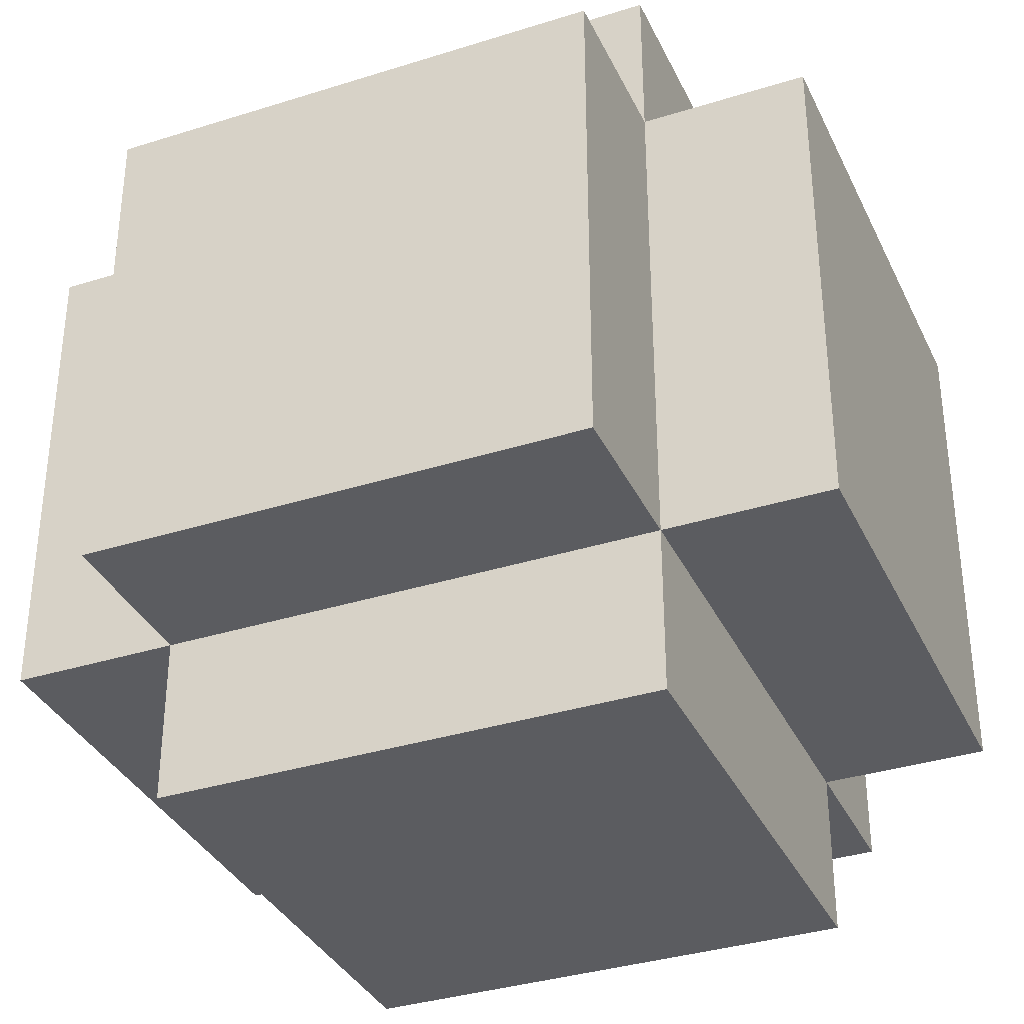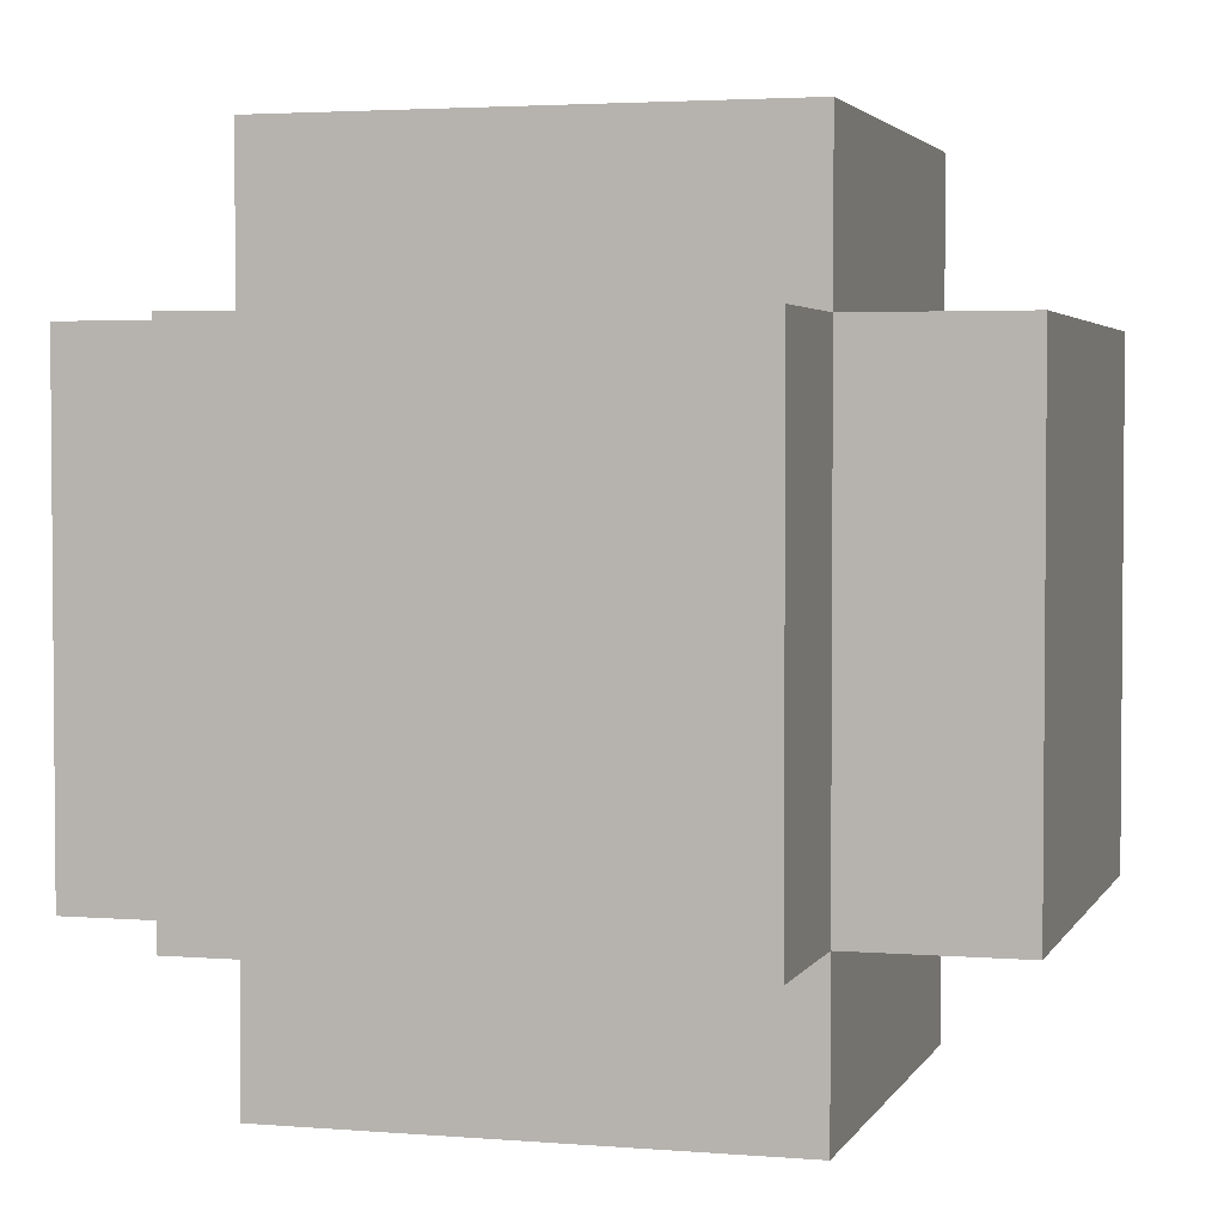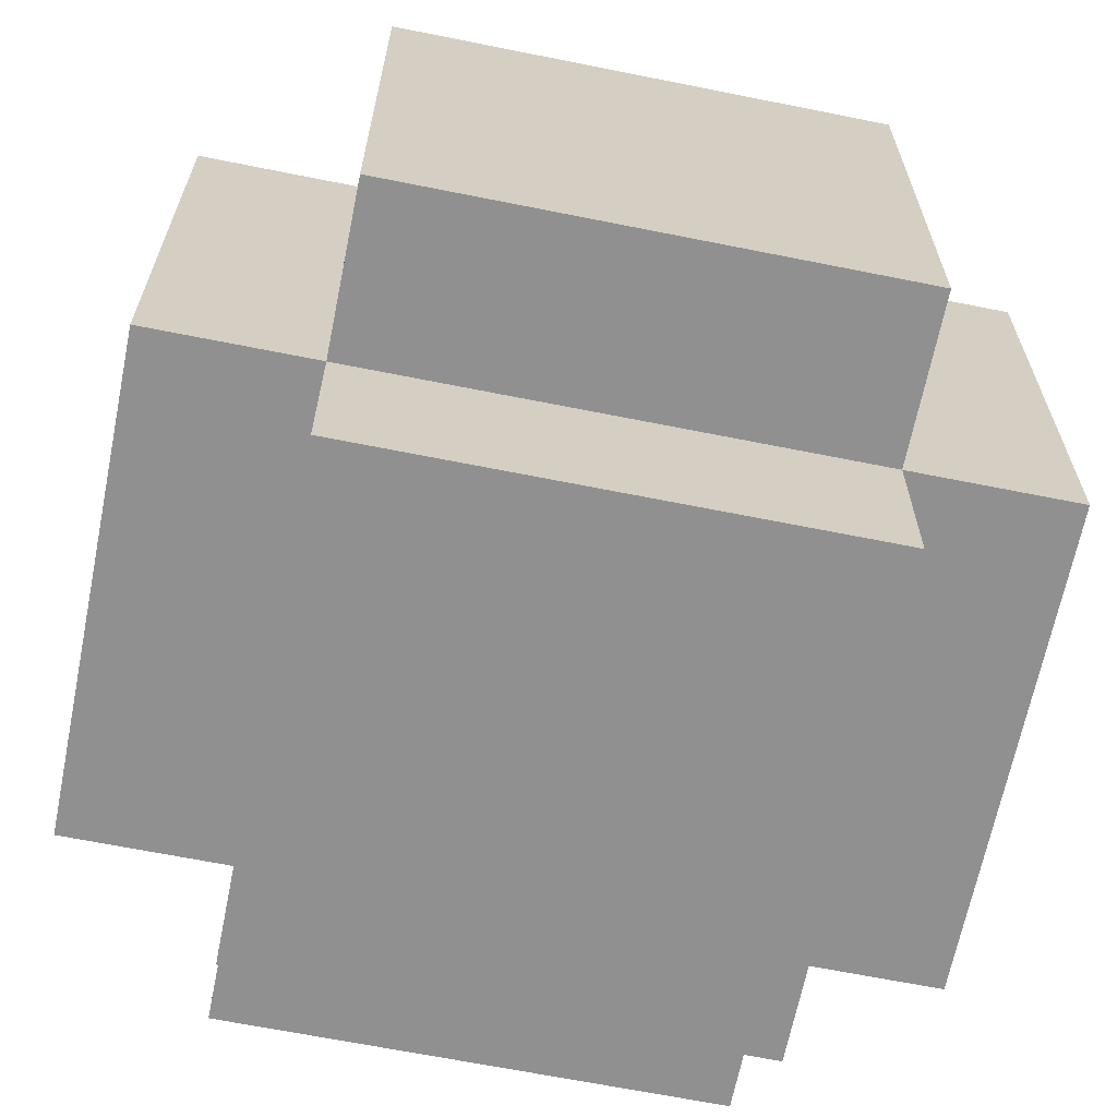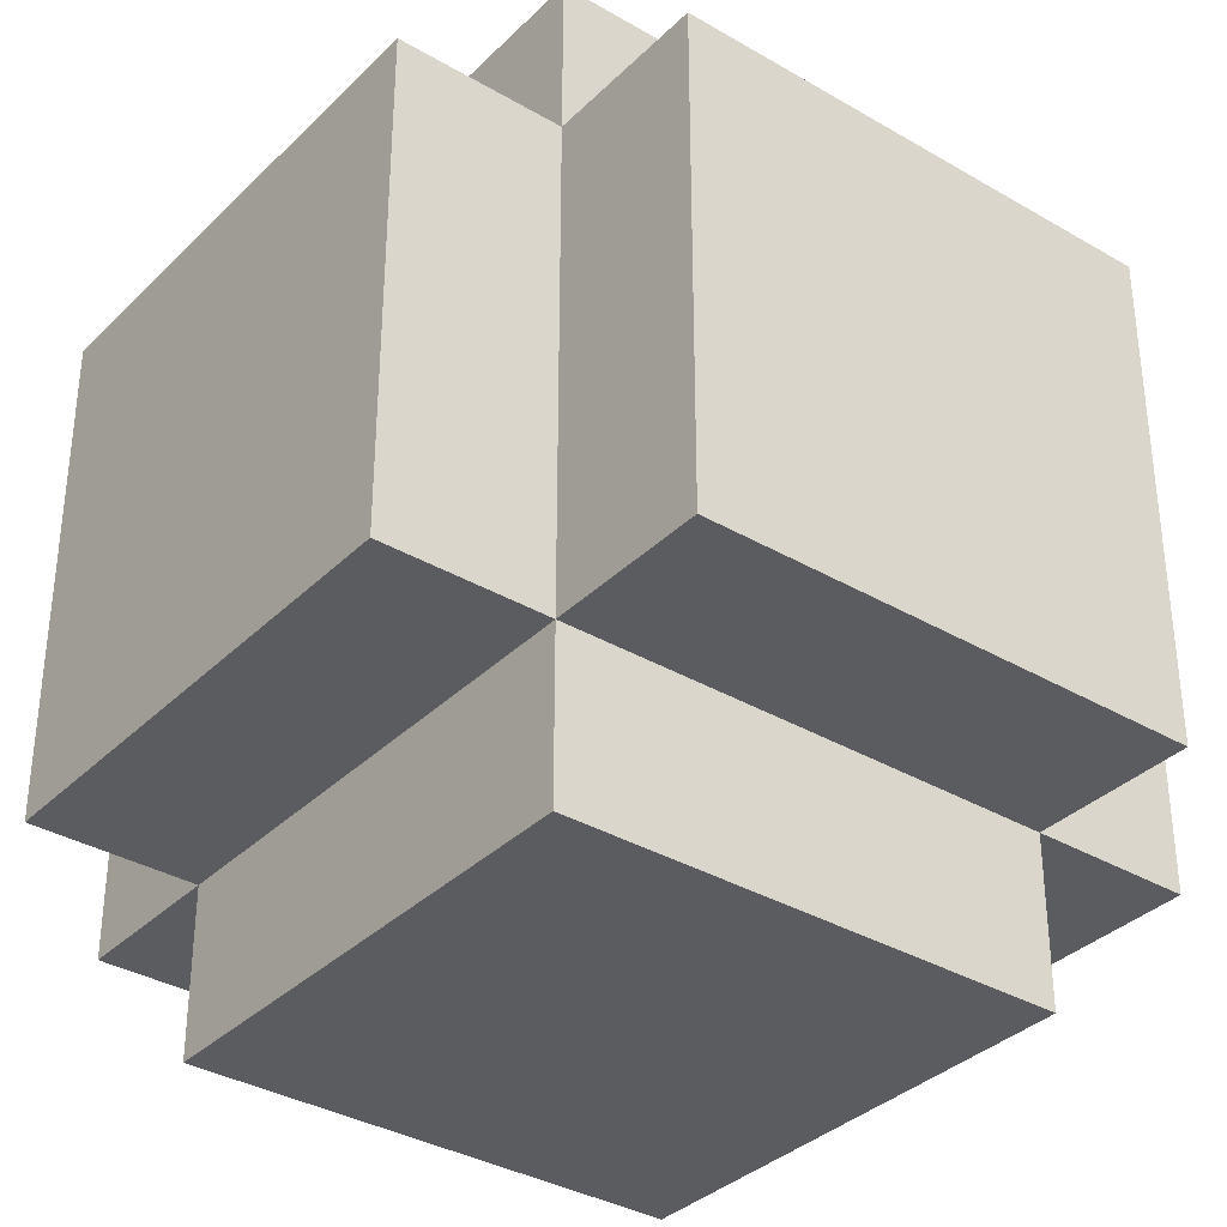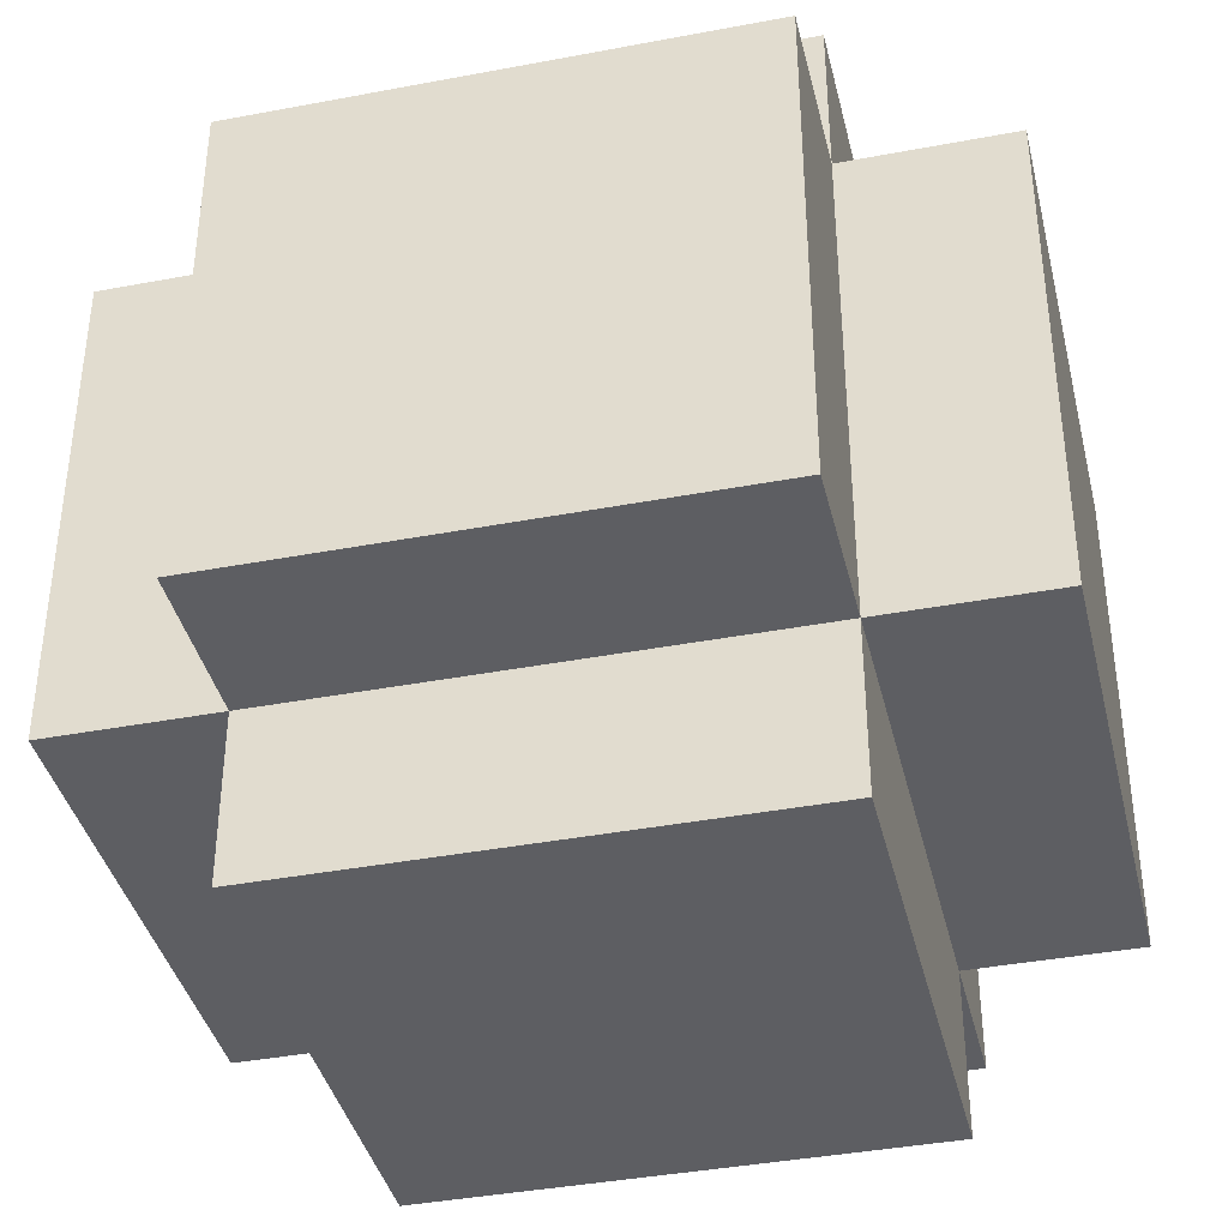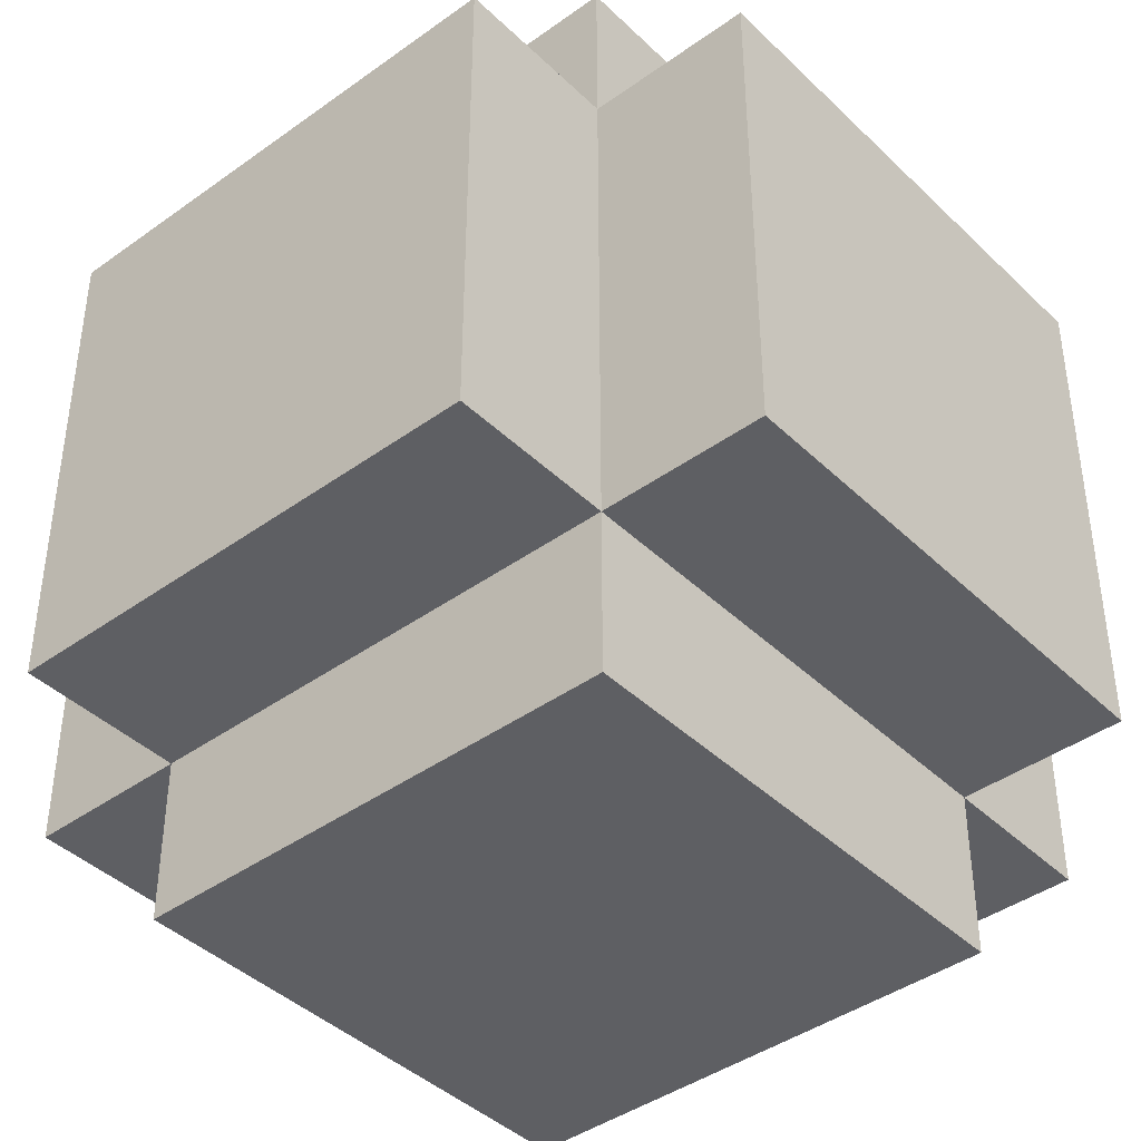
<metadata>
{"format":"obj","ext":"obj","renderer":"f3d","projection":"perspective","resolution":1024,"background":"white","views":[{"elev":-35.1,"azim":-67.2,"up":"+Z"},{"elev":3.1,"azim":-164.1,"up":"+Y"},{"elev":-65.8,"azim":-11.4,"up":"+Y"},{"elev":-34.9,"azim":52.0,"up":"+Z"},{"elev":-39.3,"azim":-166.7,"up":"+Y"},{"elev":-41.6,"azim":41.0,"up":"+Z"}]}
</metadata>
<code>
o
v -0.8 2.1 -0.8
v -0.8 2.1 -1.1
v -0.8 2.2 -0.8
v -0.8 2.2 -0.9
v -0.8 2.3 -0.8
v -0.8 2.3 -0.9
v -0.8 2.4 -0.8
v -0.8 2.4 -1.1
v -0.7 2 -0.8
v -0.7 2 -1
v -0.7 2 -1.1
v -0.7 2.1 -0.7
v -0.7 2.1 -0.8
v -0.7 2.1 -1
v -0.7 2.1 -1.1
v -0.7 2.1 -1.2
v -0.7 2.2 -0.8
v -0.7 2.2 -1.1
v -0.7 2.2 -1.2
v -0.7 2.3 -0.7
v -0.7 2.3 -0.8
v -0.7 2.3 -1.1
v -0.7 2.3 -1.2
v -0.7 2.4 -0.7
v -0.7 2.4 -0.8
v -0.7 2.4 -0.9
v -0.7 2.4 -1.1
v -0.7 2.4 -1.2
v -0.7 2.5 -0.8
v -0.7 2.5 -0.9
v -0.7 2.5 -1.1
v -0.4 2 -0.8
v -0.4 2 -0.9
v -0.4 2 -1
v -0.4 2 -1.1
v -0.4 2.1 -0.7
v -0.4 2.1 -0.8
v -0.4 2.1 -0.9
v -0.4 2.1 -1
v -0.4 2.1 -1.1
v -0.4 2.1 -1.2
v -0.4 2.3 -1.1
v -0.4 2.4 -0.7
v -0.4 2.4 -0.8
v -0.4 2.4 -0.9
v -0.4 2.4 -1
v -0.4 2.4 -1.1
v -0.4 2.4 -1.2
v -0.4 2.5 -0.8
v -0.4 2.5 -1.1
v -0.3 2.1 -0.8
v -0.3 2.1 -0.9
v -0.3 2.1 -1.1
v -0.3 2.2 -0.9
v -0.3 2.2 -1
v -0.3 2.3 -0.9
v -0.3 2.3 -1
v -0.3 2.3 -1.1
v -0.3 2.4 -0.8
v -0.3 2.4 -0.9
v -0.3 2.4 -1
v -0.3 2.4 -1.1
v -0.7 2.1 -0.7
v -0.7 2.3 -0.7
v -0.7 2.4 -0.7
v -0.6 2.1 -0.7
v -0.6 2.3 -0.7
v -0.6 2.4 -0.7
v -0.5 2.3 -0.7
v -0.5 2.4 -0.7
v -0.4 2.1 -0.7
v -0.4 2.4 -0.7
v -0.8 2.1 -0.8
v -0.8 2.2 -0.8
v -0.8 2.3 -0.8
v -0.8 2.4 -0.8
v -0.7 2 -0.8
v -0.7 2.1 -0.8
v -0.7 2.2 -0.8
v -0.7 2.3 -0.8
v -0.7 2.4 -0.8
v -0.7 2.5 -0.8
v -0.6 2.1 -0.8
v -0.6 2.4 -0.8
v -0.6 2.5 -0.8
v -0.5 2.4 -0.8
v -0.4 2 -0.8
v -0.4 2.1 -0.8
v -0.4 2.4 -0.8
v -0.4 2.5 -0.8
v -0.3 2.1 -0.8
v -0.3 2.4 -0.8
v -0.8 2.1 -1.1
v -0.8 2.4 -1.1
v -0.7 2 -1.1
v -0.7 2.1 -1.1
v -0.7 2.2 -1.1
v -0.7 2.3 -1.1
v -0.7 2.4 -1.1
v -0.7 2.5 -1.1
v -0.6 2 -1.1
v -0.6 2.1 -1.1
v -0.6 2.4 -1.1
v -0.4 2 -1.1
v -0.4 2.1 -1.1
v -0.4 2.3 -1.1
v -0.4 2.4 -1.1
v -0.4 2.5 -1.1
v -0.3 2.1 -1.1
v -0.3 2.3 -1.1
v -0.3 2.4 -1.1
v -0.7 2.1 -1.2
v -0.7 2.2 -1.2
v -0.7 2.3 -1.2
v -0.7 2.4 -1.2
v -0.6 2.1 -1.2
v -0.6 2.2 -1.2
v -0.6 2.3 -1.2
v -0.6 2.4 -1.2
v -0.5 2.2 -1.2
v -0.5 2.3 -1.2
v -0.4 2.1 -1.2
v -0.4 2.4 -1.2
v -0.7 2 -0.8
v -0.4 2 -0.8
v -0.5 2 -0.9
v -0.4 2 -0.9
v -0.7 2 -1
v -0.6 2 -1
v -0.5 2 -1
v -0.4 2 -1
v -0.7 2 -1.1
v -0.6 2 -1.1
v -0.4 2 -1.1
v -0.7 2.1 -0.7
v -0.6 2.1 -0.7
v -0.4 2.1 -0.7
v -0.8 2.1 -0.8
v -0.7 2.1 -0.8
v -0.6 2.1 -0.8
v -0.4 2.1 -0.8
v -0.3 2.1 -0.8
v -0.4 2.1 -0.9
v -0.3 2.1 -0.9
v -0.7 2.1 -1
v -0.4 2.1 -1
v -0.8 2.1 -1.1
v -0.7 2.1 -1.1
v -0.6 2.1 -1.1
v -0.4 2.1 -1.1
v -0.3 2.1 -1.1
v -0.7 2.1 -1.2
v -0.6 2.1 -1.2
v -0.4 2.1 -1.2
v -0.7 2.4 -0.7
v -0.6 2.4 -0.7
v -0.5 2.4 -0.7
v -0.4 2.4 -0.7
v -0.8 2.4 -0.8
v -0.7 2.4 -0.8
v -0.6 2.4 -0.8
v -0.5 2.4 -0.8
v -0.4 2.4 -0.8
v -0.3 2.4 -0.8
v -0.7 2.4 -0.9
v -0.4 2.4 -0.9
v -0.3 2.4 -0.9
v -0.4 2.4 -1
v -0.3 2.4 -1
v -0.8 2.4 -1.1
v -0.7 2.4 -1.1
v -0.6 2.4 -1.1
v -0.4 2.4 -1.1
v -0.3 2.4 -1.1
v -0.7 2.4 -1.2
v -0.6 2.4 -1.2
v -0.4 2.4 -1.2
v -0.7 2.5 -0.8
v -0.6 2.5 -0.8
v -0.4 2.5 -0.8
v -0.7 2.5 -0.9
v -0.6 2.5 -0.9
v -0.5 2.5 -0.9
v -0.6 2.5 -1
v -0.5 2.5 -1
v -0.7 2.5 -1.1
v -0.4 2.5 -1.1
f 3 2 1
f 4 2 3
f 5 4 3
f 6 2 4
f 6 4 5
f 7 6 5
f 8 2 6
f 8 6 7
f 13 10 9
f 14 11 10
f 14 10 13
f 15 11 14
f 17 13 12
f 18 16 15
f 19 16 18
f 20 17 12
f 21 17 20
f 22 19 18
f 23 19 22
f 24 21 20
f 25 21 24
f 27 23 22
f 28 23 27
f 29 26 25
f 30 27 26
f 30 26 29
f 31 27 30
f 32 33 37
f 33 34 38
f 37 33 38
f 34 35 39
f 38 34 39
f 39 35 40
f 40 41 42
f 36 37 43
f 43 37 44
f 42 41 47
f 47 41 48
f 45 46 49
f 46 47 49
f 44 45 49
f 49 47 50
f 51 52 54
f 52 53 54
f 54 53 55
f 51 54 56
f 54 55 56
f 55 53 57
f 56 55 57
f 57 53 58
f 51 56 59
f 56 57 60
f 59 56 60
f 57 58 61
f 60 57 61
f 61 58 62
f 66 64 63
f 67 65 64
f 67 64 66
f 68 65 67
f 69 67 66
f 69 68 67
f 70 68 69
f 71 69 66
f 71 70 69
f 72 70 71
f 78 74 73
f 79 75 74
f 79 74 78
f 80 76 75
f 80 75 79
f 81 76 80
f 83 78 77
f 84 82 81
f 85 82 84
f 86 85 84
f 87 83 77
f 88 83 87
f 89 85 86
f 90 85 89
f 91 89 88
f 92 89 91
f 93 94 96
f 96 94 97
f 97 94 98
f 98 94 99
f 95 96 101
f 101 96 102
f 99 100 103
f 101 102 104
f 104 102 105
f 103 100 107
f 107 100 108
f 105 106 109
f 106 107 110
f 109 106 110
f 110 107 111
f 112 113 116
f 113 114 117
f 116 113 117
f 114 115 118
f 117 114 118
f 118 115 119
f 116 117 120
f 117 118 120
f 118 119 121
f 120 118 121
f 116 120 122
f 120 121 122
f 121 119 123
f 122 121 123
f 126 125 124
f 127 125 126
f 128 126 124
f 129 126 128
f 130 127 126
f 130 126 129
f 131 127 130
f 132 129 128
f 133 130 129
f 133 129 132
f 133 131 130
f 134 131 133
f 139 136 135
f 140 137 136
f 140 136 139
f 141 137 140
f 143 142 141
f 144 142 143
f 145 139 138
f 146 144 143
f 147 145 138
f 148 145 147
f 150 144 146
f 151 144 150
f 152 149 148
f 153 150 149
f 153 149 152
f 154 150 153
f 155 156 160
f 156 157 161
f 160 156 161
f 157 158 162
f 161 157 162
f 162 158 163
f 159 160 165
f 163 164 166
f 166 164 167
f 166 167 168
f 168 167 169
f 159 165 170
f 170 165 171
f 168 169 173
f 173 169 174
f 171 172 175
f 172 173 176
f 175 172 176
f 176 173 177
f 178 179 181
f 179 180 182
f 181 179 182
f 182 180 183
f 181 182 184
f 182 183 184
f 183 180 185
f 184 183 185
f 181 184 186
f 184 185 186
f 185 180 187
f 186 185 187

</code>
